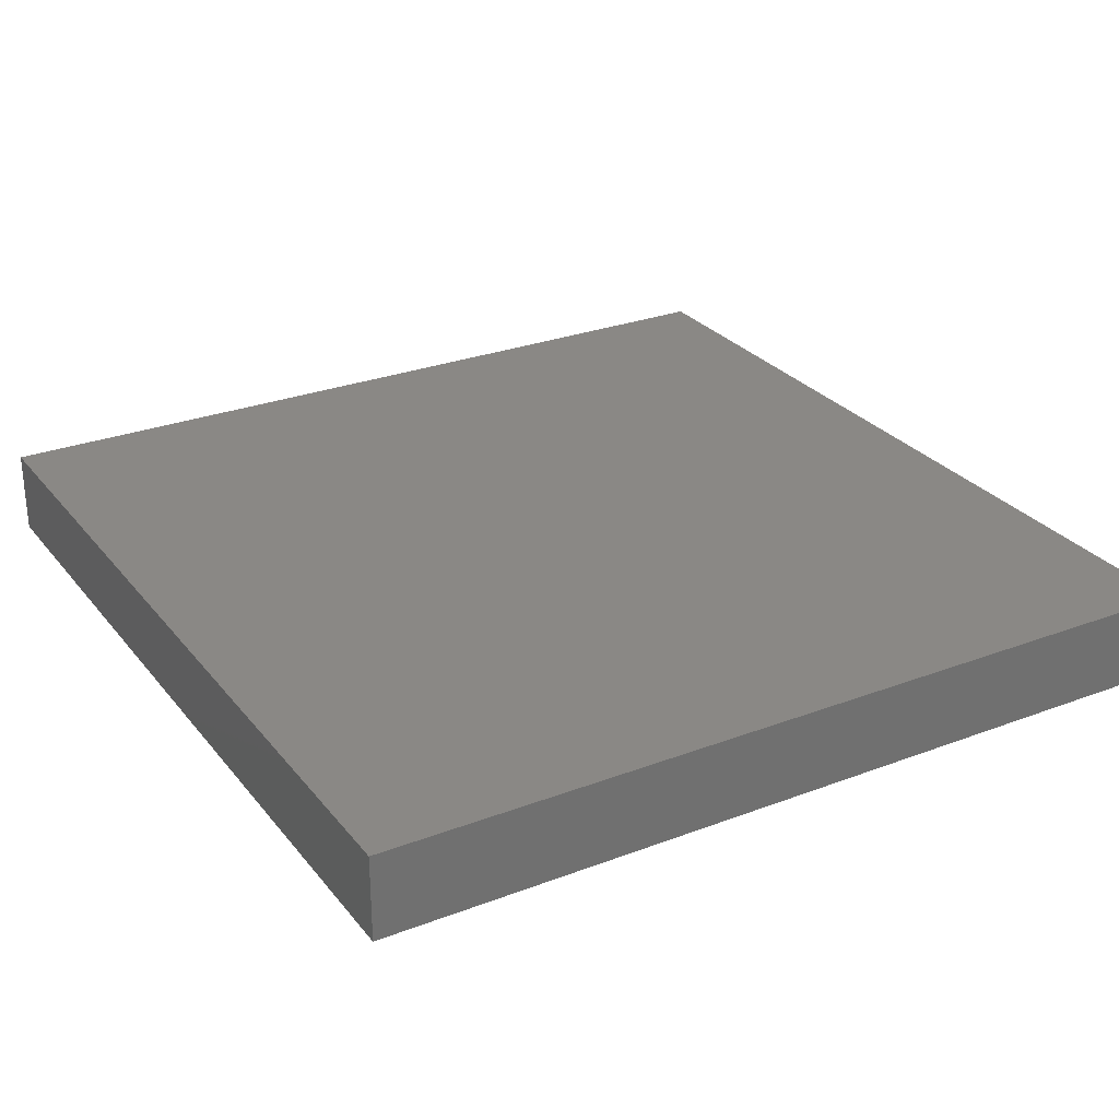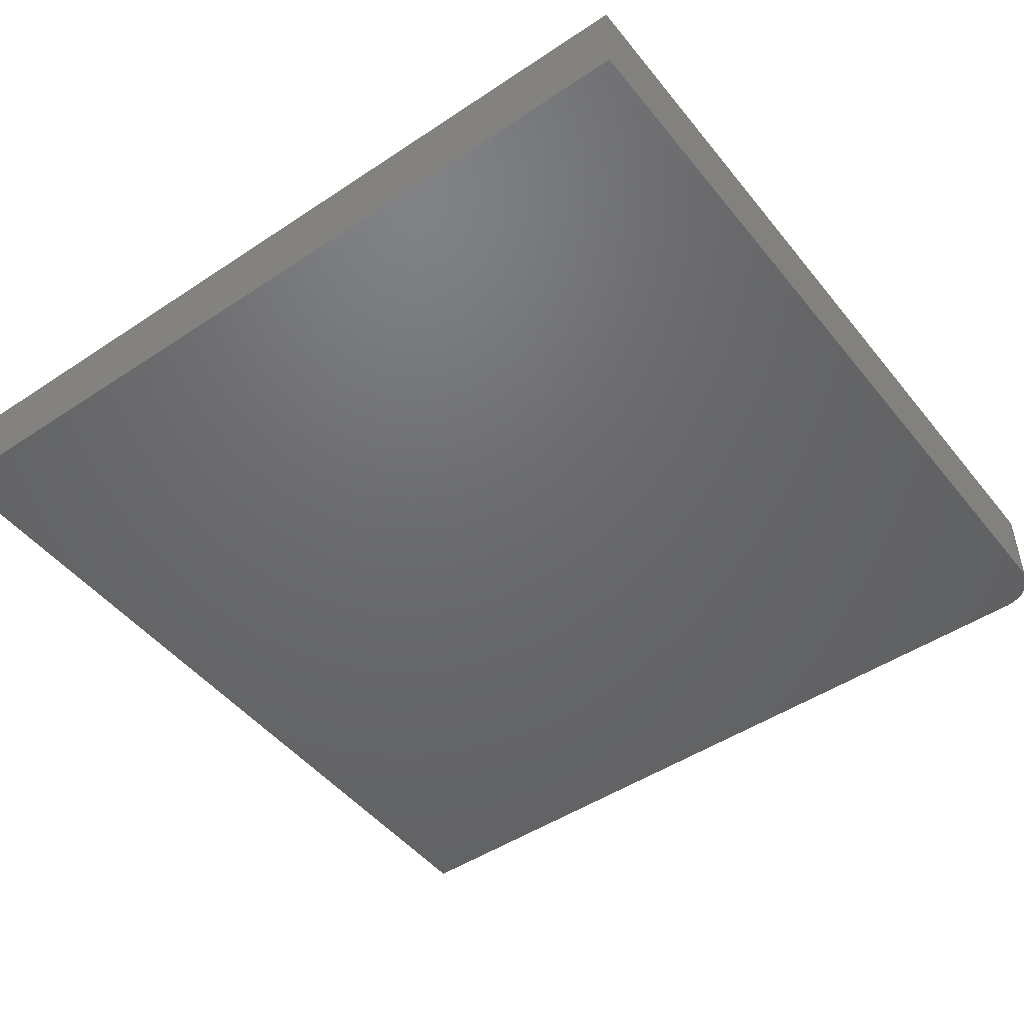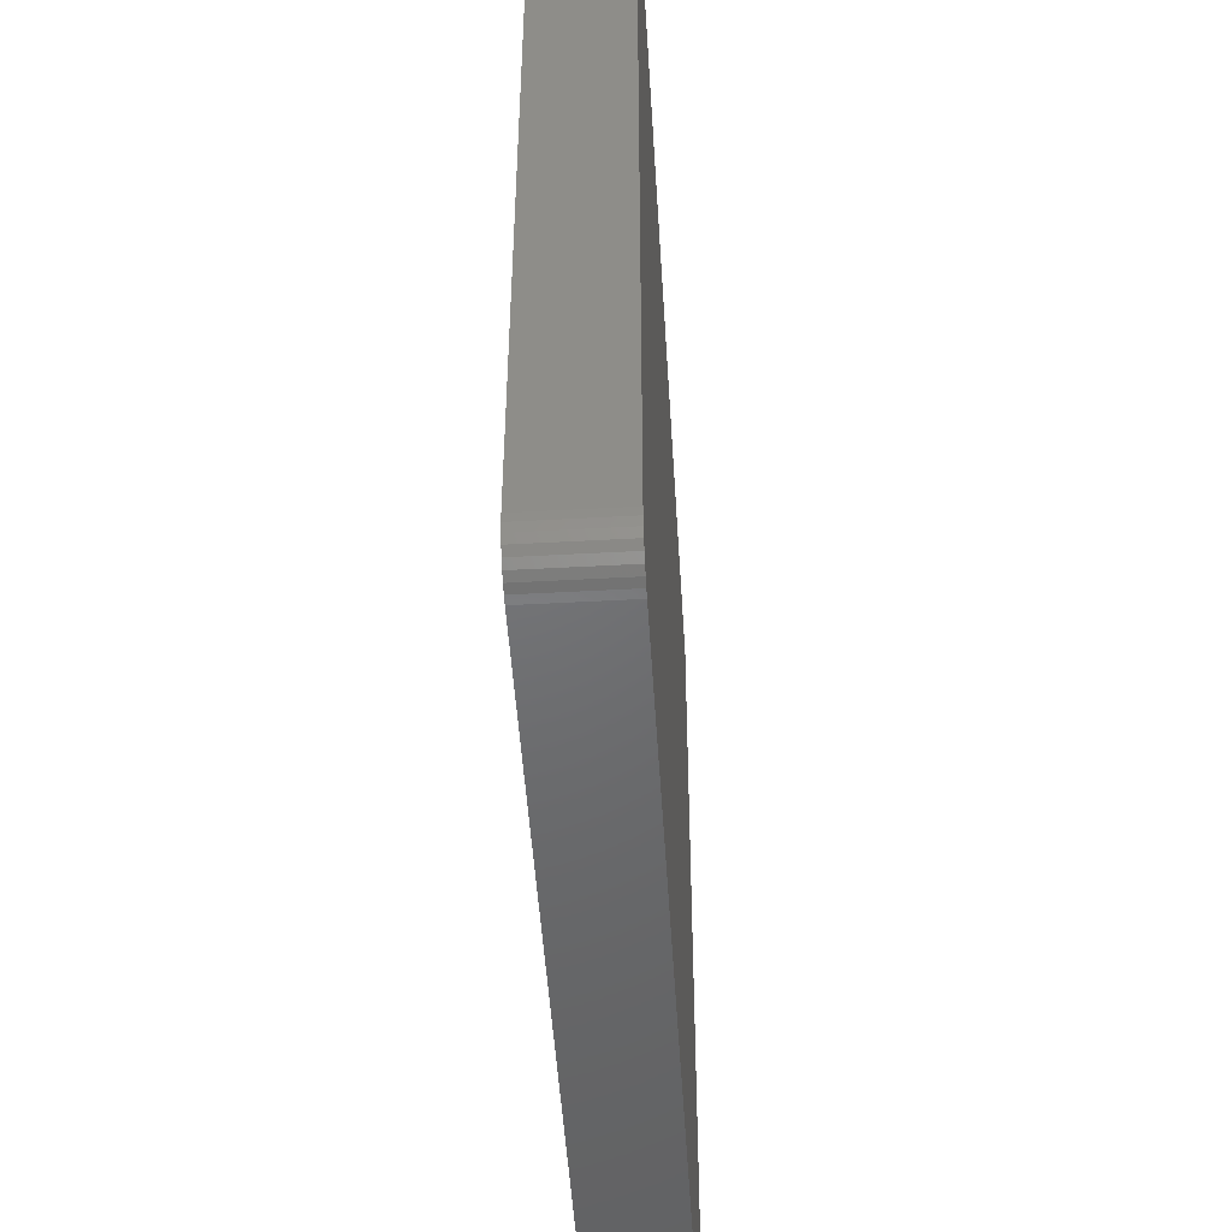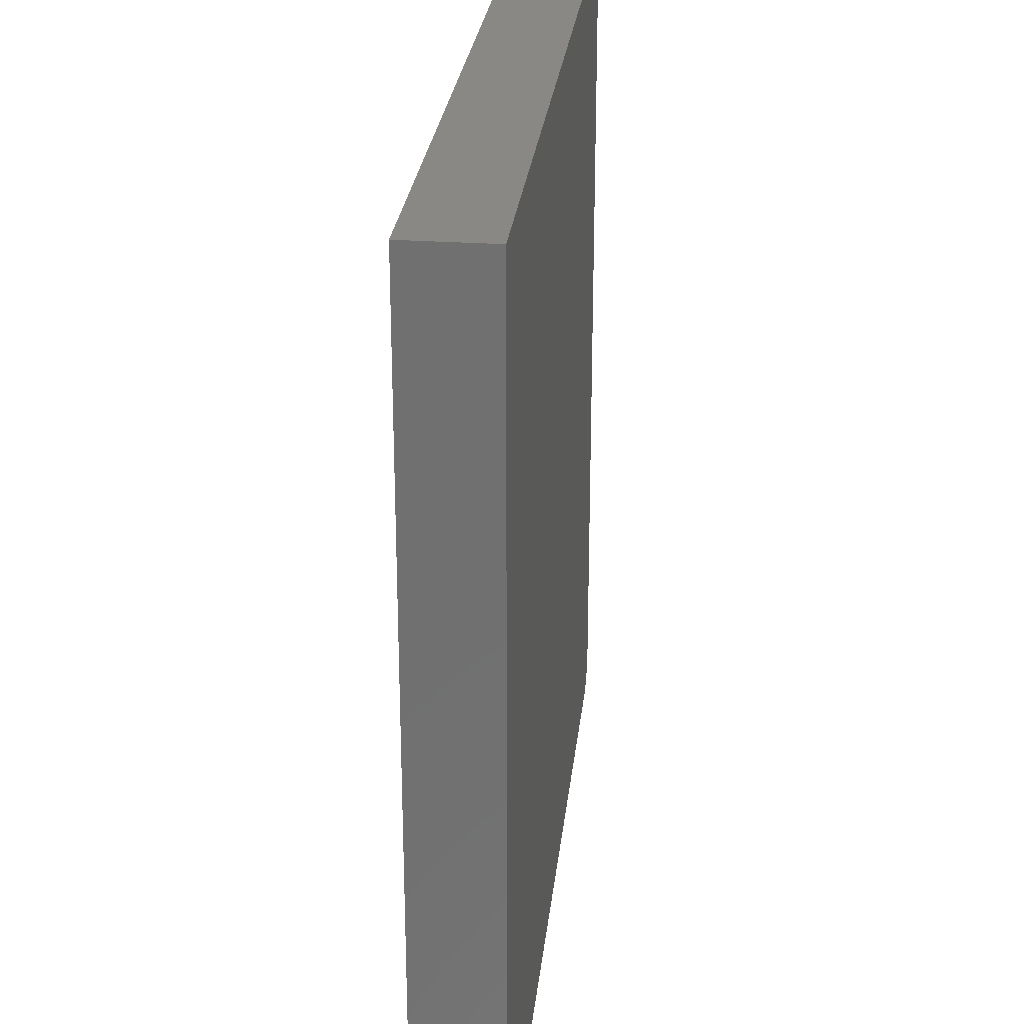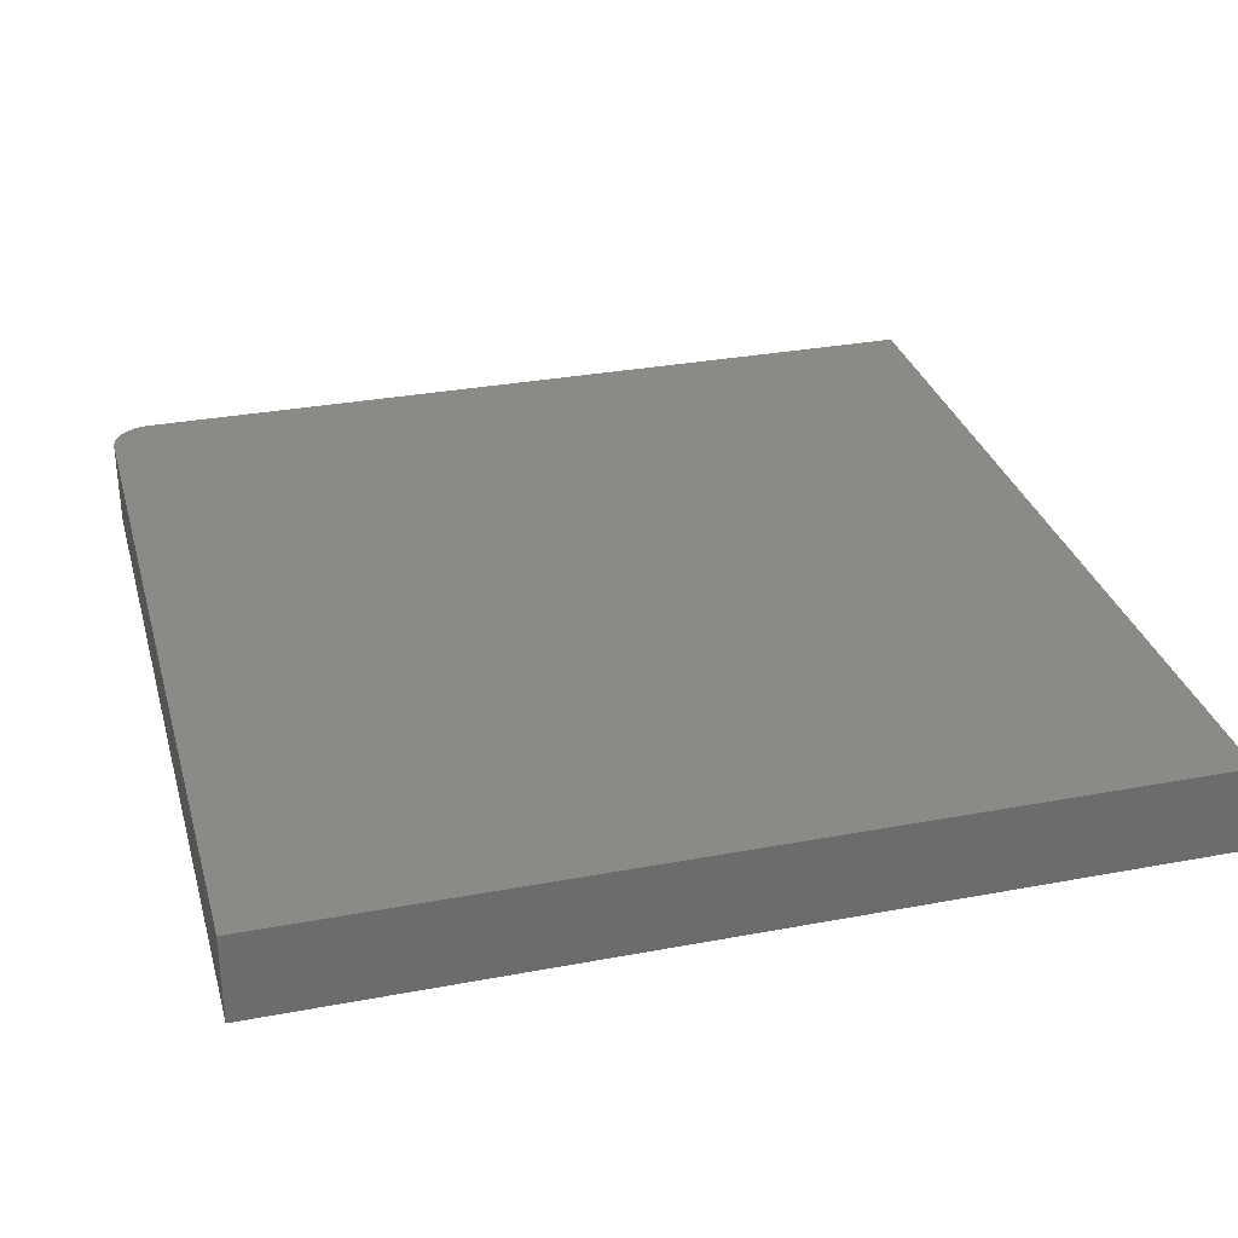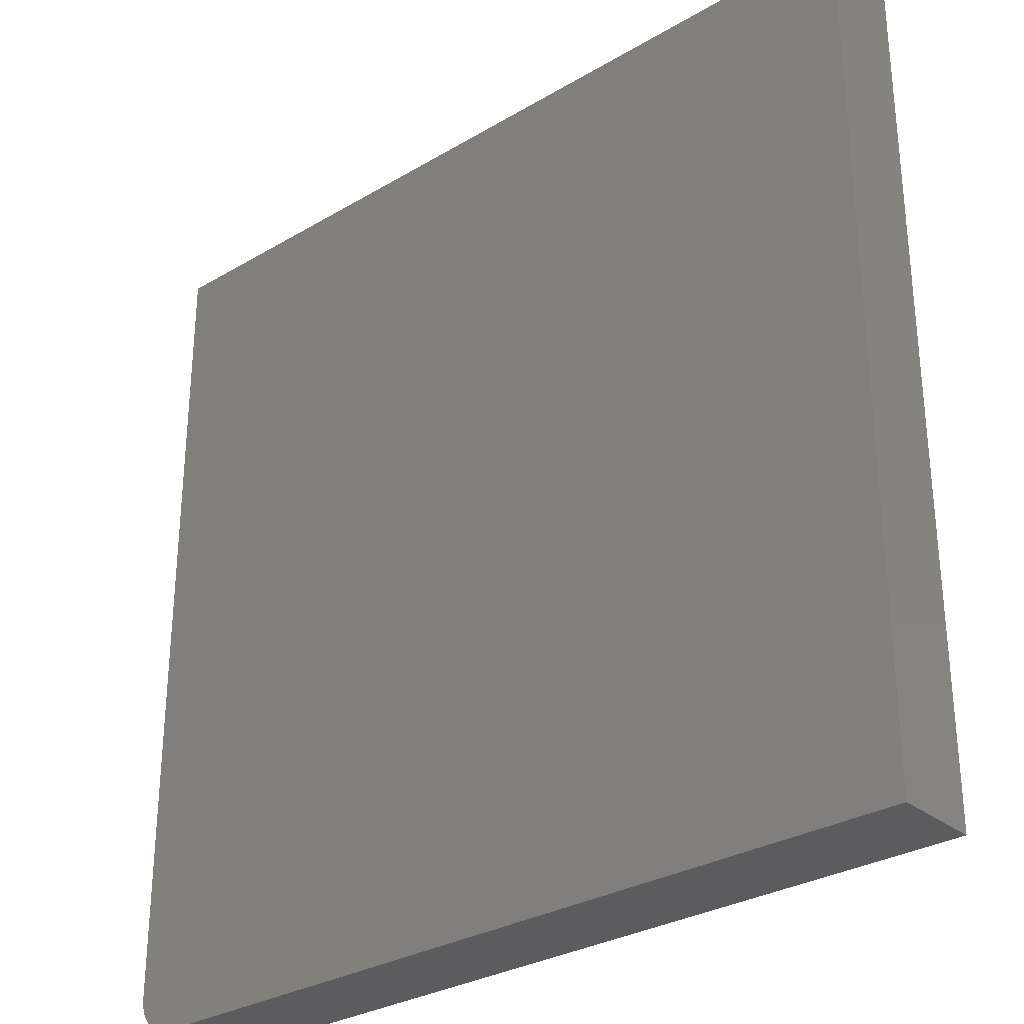
<metadata>
{"format":"stl","ext":"stl","renderer":"f3d","projection":"perspective","resolution":1024,"background":"white","views":[{"elev":27.8,"azim":-30.2,"up":"+Z"},{"elev":-47.9,"azim":-53.2,"up":"+Z"},{"elev":-48.9,"azim":93.5,"up":"+Y"},{"elev":26.9,"azim":-83.8,"up":"+Y"},{"elev":31.2,"azim":165.0,"up":"+Z"},{"elev":-30.1,"azim":-139.2,"up":"+Y"}]}
</metadata>
<code>
# stl→obj: 24 verts, 44 faces
v 0.6062 -0.75 0.1016
v 0.6242 -0.7464 0.1016
v -0.375 -0.75 0.1016
v 0.6154 -0.7491 0.1016
v 0.6394 -0.7363 0.1016
v 0.6452 -0.7292 0.1016
v 0.6496 -0.7211 0.1016
v -0.375 0.2891 0.1016
v 0.6522 -0.7123 0.1016
v 0.6531 -0.7031 0.1016
v 0.6531 0.2891 0.1016
v 0.6323 -0.7421 0.1016
v -0.375 -0.75 0
v 0.6242 -0.7464 0
v 0.6062 -0.75 0
v 0.6154 -0.7491 0
v 0.6496 -0.7211 0
v 0.6452 -0.7292 0
v 0.6394 -0.7363 0
v -0.375 0.2891 0
v 0.6531 0.2891 0
v 0.6531 -0.7031 0
v 0.6522 -0.7123 0
v 0.6323 -0.7421 0
f 1 2 3
f 1 4 2
f 5 6 7
f 8 3 9
f 8 9 10
f 8 10 11
f 9 3 2
f 9 2 12
f 9 12 5
f 9 5 7
f 13 14 15
f 14 16 15
f 17 18 19
f 20 21 22
f 20 22 23
f 20 23 13
f 23 17 19
f 23 19 24
f 23 24 14
f 23 14 13
f 10 22 11
f 11 22 21
f 3 13 1
f 1 13 15
f 22 10 23
f 23 10 9
f 23 9 17
f 17 9 7
f 17 7 18
f 18 7 6
f 18 6 19
f 19 6 5
f 19 5 24
f 24 5 12
f 24 12 14
f 14 12 2
f 14 2 16
f 16 2 4
f 16 4 15
f 15 4 1
f 8 20 3
f 3 20 13
f 11 21 8
f 8 21 20

</code>
